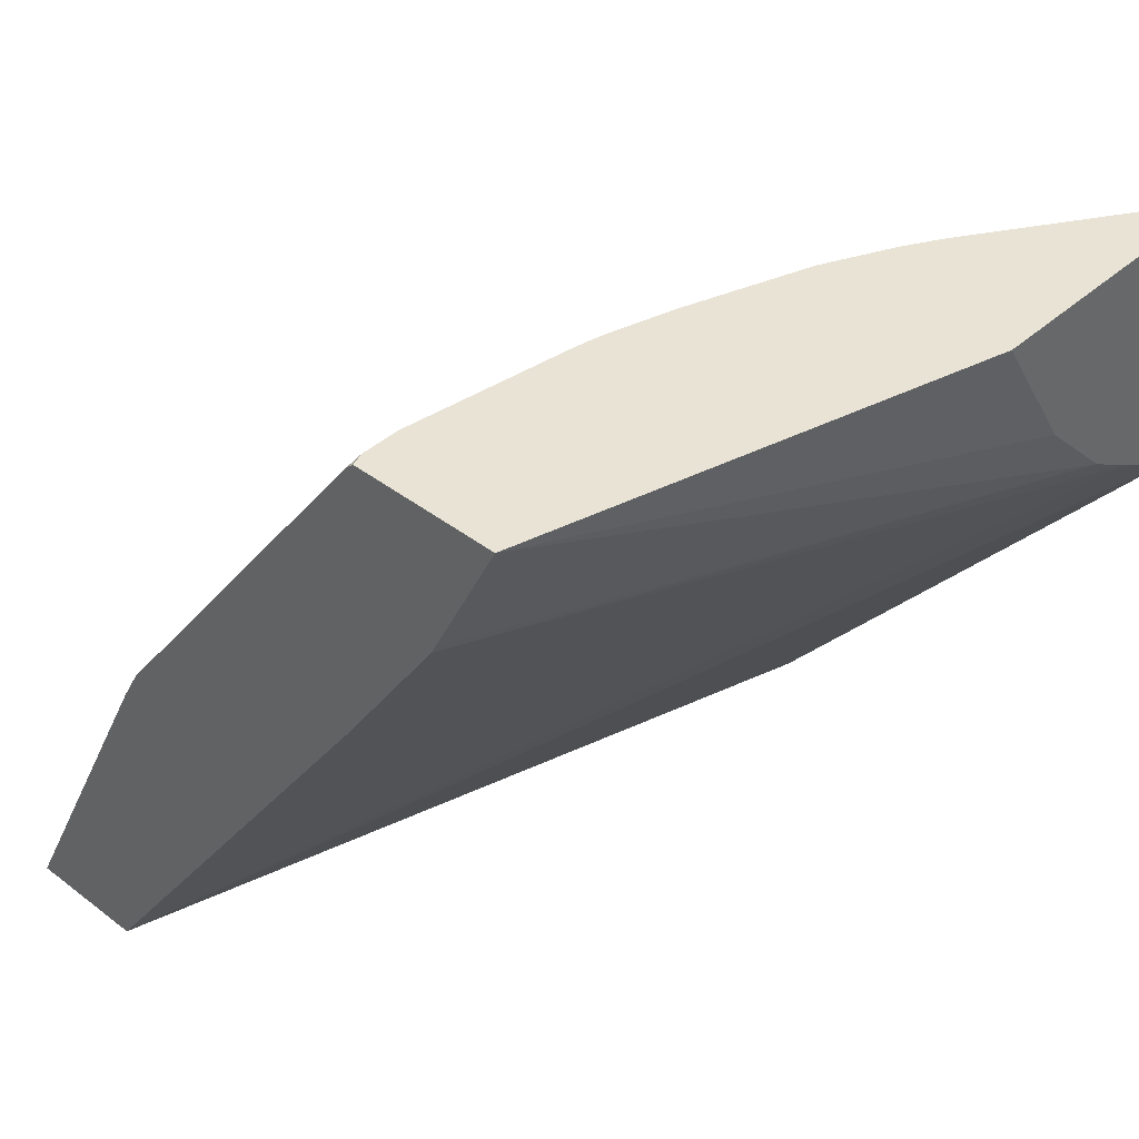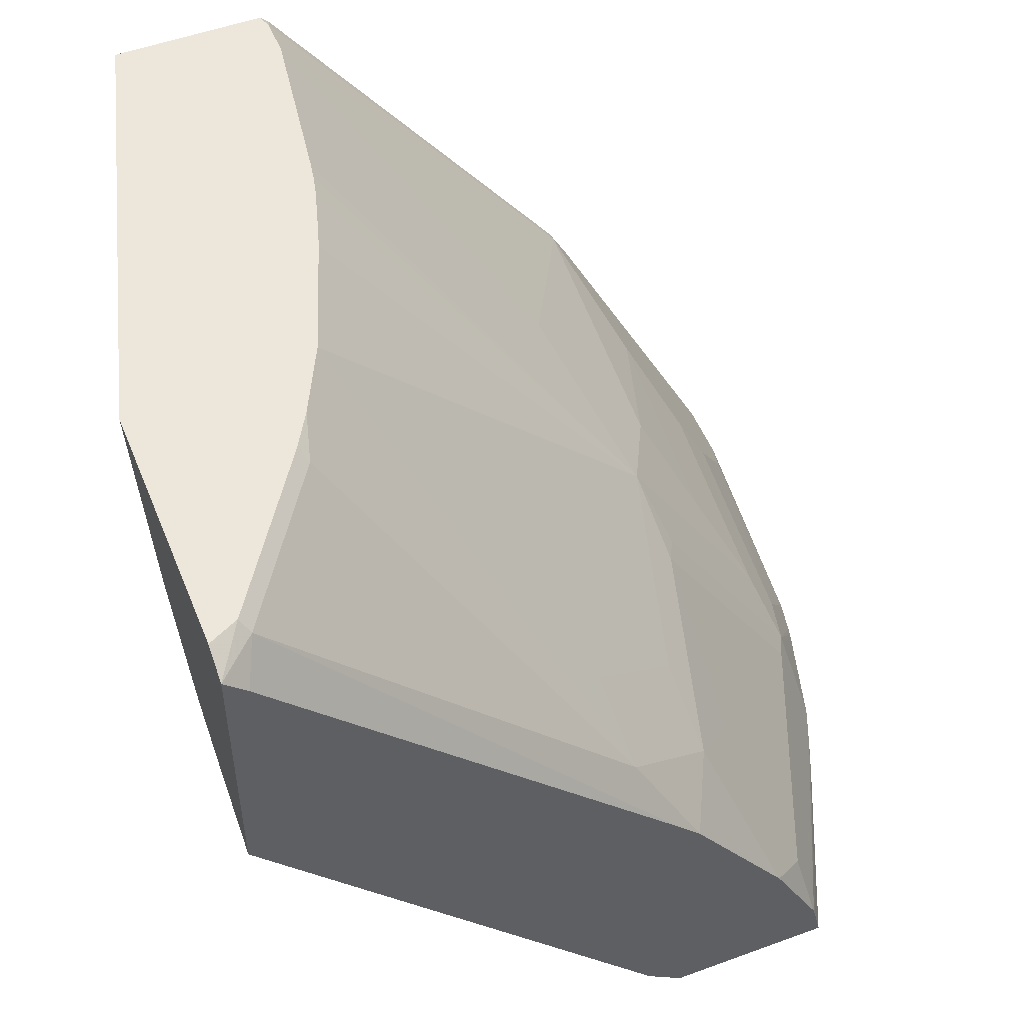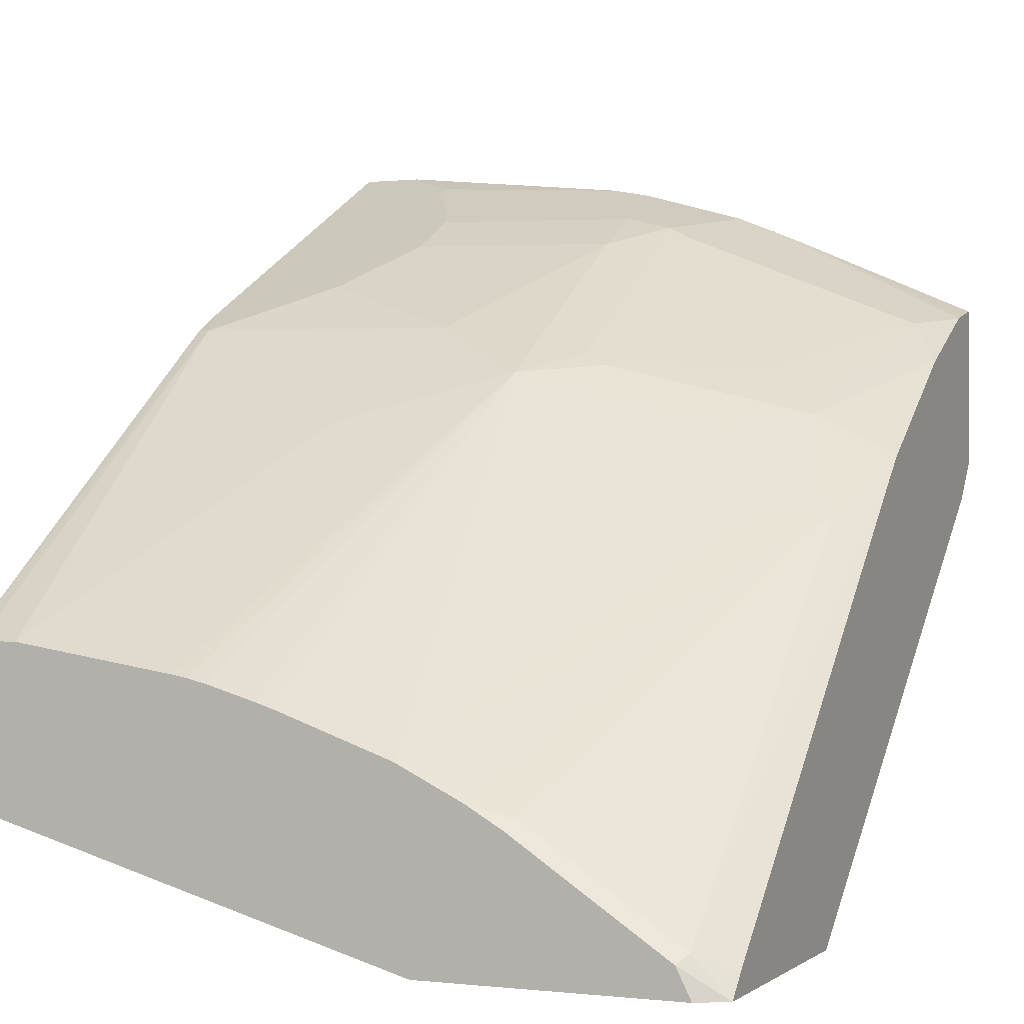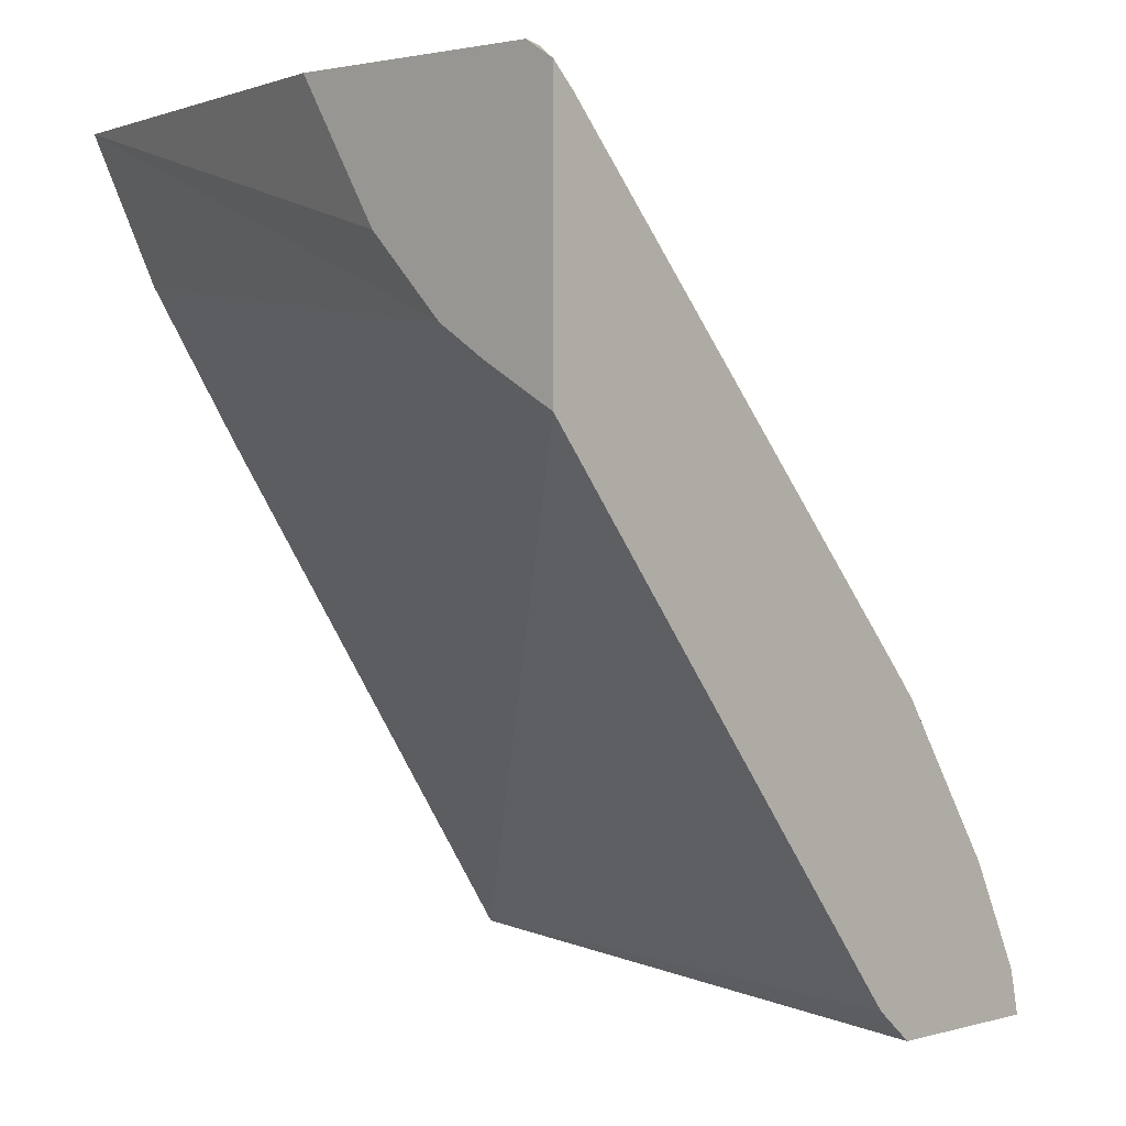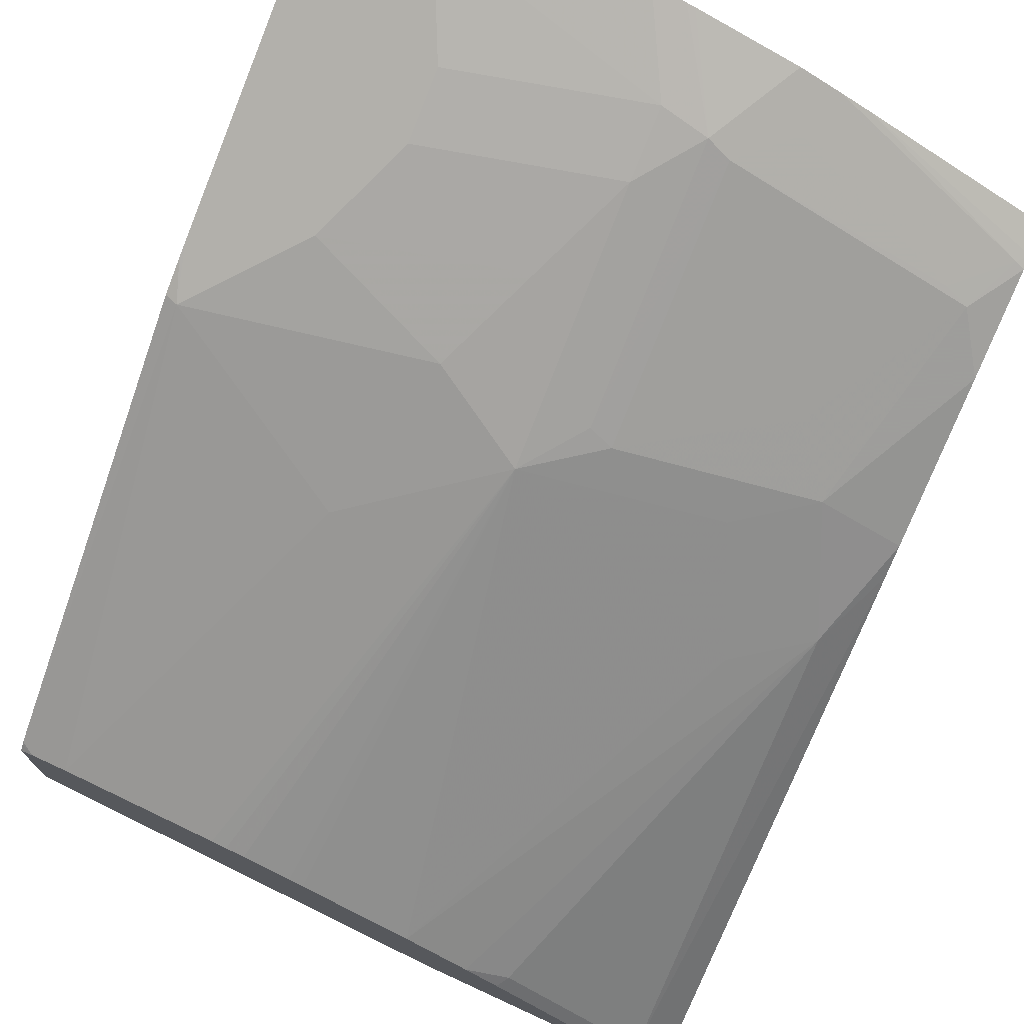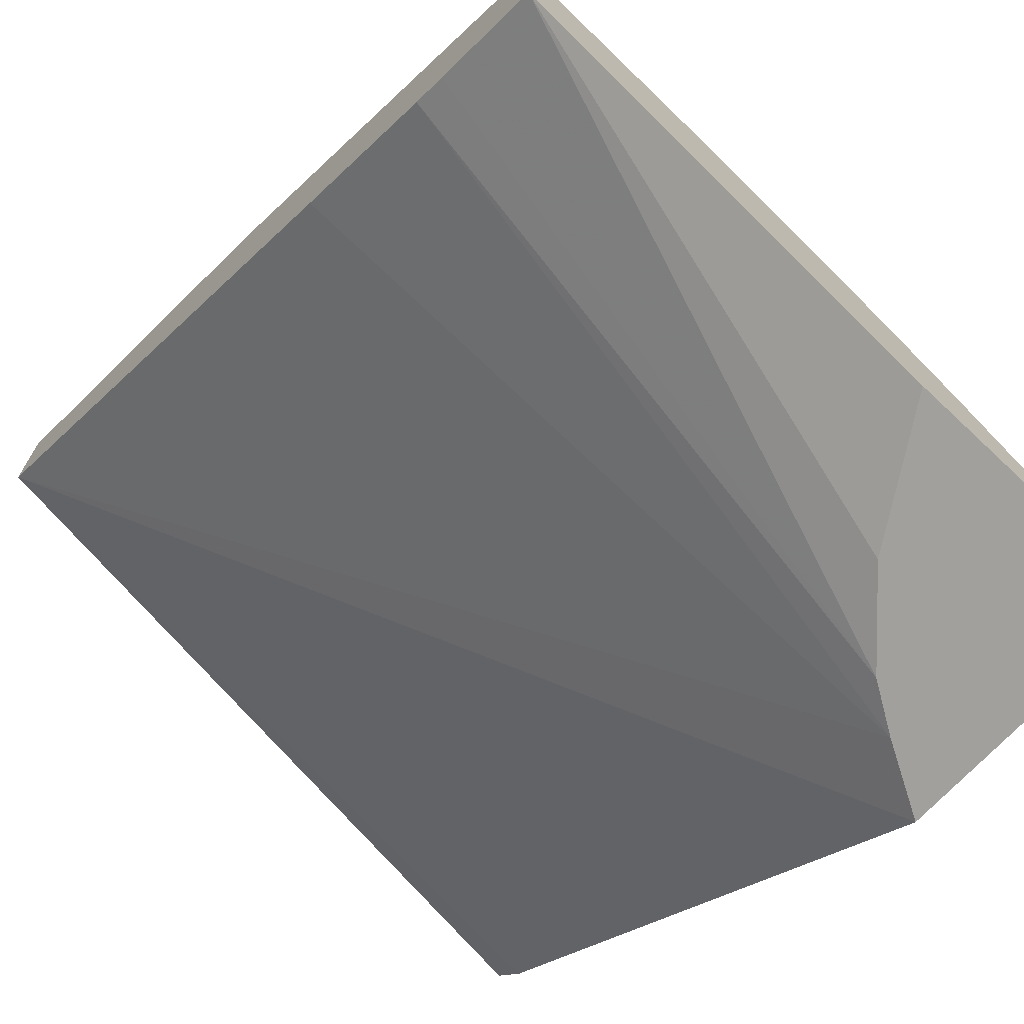
<metadata>
{"format":"obj","ext":"obj","renderer":"f3d","projection":"perspective","resolution":1024,"background":"white","views":[{"elev":41.2,"azim":133.0,"up":"+Y"},{"elev":51.6,"azim":-111.7,"up":"+Y"},{"elev":0.3,"azim":-156.5,"up":"+Z"},{"elev":1.7,"azim":-136.4,"up":"+Y"},{"elev":73.8,"azim":-155.3,"up":"+Z"},{"elev":-71.6,"azim":136.8,"up":"+Z"}]}
</metadata>
<code>
v -0.01907 -0.1852 0.5598
v -0.05721 -0.1208 0.5276
v -0.05721 -0.1335 0.5339
v -0.03816 -0.1716 0.553
v -0.1144 -0.1852 0.5503
v 0.005111 -0.1852 0.5598
v -0.03816 -0.06989 0.5022
v -0.1335 -0.1271 0.5212
v -0.1335 -0.1398 0.5276
v -0.05721 -0.108 0.5212
v -0.1335 -0.1526 0.5339
v -0.1278 -0.1852 0.5478
v 0.005111 -0.1852 0.5121
v 0.005111 -0.06989 0.5022
v -1.715e-05 -0.03177 0.4831
v -0.09535 -0.05083 0.4831
v -0.1144 -0.08899 0.5022
v -0.1525 -0.1502 0.5292
v -0.1335 -0.03177 0.464
v -0.131 -0.1852 0.547
v -0.267 -0.1852 0.4312
v -0.2706 -0.1734 0.4159
v -0.2706 0.018 0.2624
v -0.2427 0.03349 0.2624
v 0.005111 0.01271 0.375
v 0.005111 -0.05204 0.4932
v 0.005111 -0.0462 0.4903
v 0.005111 -0.0335 0.4833
v 0.005111 0.1208 0.3687
v -1.715e-05 0.1238 0.3672
v -0.01446 0.1238 0.3672
v -0.0763 0.006353 0.445
v -0.1525 -0.05483 0.472
v -0.1621 -0.1478 0.5244
v -0.1716 -0.1852 0.5356
v -0.2098 -0.05083 0.445
v -0.1621 -0.05244 0.4672
v -0.0763 0.1238 0.3576
v -0.08231 0.1238 0.3565
v -0.08971 0.1238 0.3548
v -0.1087 0.1238 0.3492
v -0.1144 0.1238 0.3474
v -0.1584 0.1238 0.3319
v -0.2288 -0.01274 0.4068
v -0.268 -0.1852 0.4309
v -0.2706 -0.1852 0.4301
v -0.2706 0.1172 0.2624
v -0.2242 0.04505 0.2624
v 0.005111 0.06992 0.3369
v 0.005111 0.1216 0.3678
v 0.005111 0.1238 0.3654
v -0.2574 -0.1478 0.4863
v -0.2479 -0.1502 0.4911
v -0.1812 -0.1668 0.5244
v -0.2193 -0.09056 0.4672
v -0.267 -0.1692 0.4911
v -0.1876 -0.1852 0.5292
v -0.2574 -0.03334 0.41
v -0.2384 -0.0715 0.4481
v -0.1836 0.1238 0.3194
v -0.2706 -0.1852 0.4932
v -0.2706 0.1162 0.2634
v -0.2574 0.1192 0.2765
v -0.2543 0.1238 0.2734
v -0.2598 0.1238 0.2624
v -0.1953 0.07395 0.2624
v 0.005111 0.1238 0.3099
v 0.005111 0.1208 0.3115
v 0.005111 0.08263 0.3306
v 0.005111 0.07334 0.3352
v -0.2706 -0.1302 0.4702
v -0.2706 -0.1683 0.4892
v -0.2706 -0.1736 0.4906
v -0.1997 -0.1852 0.5241
v -0.2706 -0.06263 0.4232
v -0.2706 -0.07298 0.432
v -0.2002 0.1192 0.3147
v -0.1971 0.1238 0.3115
v -0.2706 0.109 0.2706
v -0.1642 0.1238 0.2624
f 30 67 80
f 30 60 43
f 30 80 65
f 30 65 64
f 30 64 78
f 30 78 60
f 30 43 42
f 31 38 32
f 30 41 40
f 30 40 39
f 30 39 38
f 30 38 31
f 33 37 34
f 34 52 53
f 30 51 67
f 30 42 41
f 30 50 51
f 22 76 75
f 24 49 25
f 22 46 61
f 22 61 73
f 22 73 72
f 22 72 71
f 22 71 76
f 34 53 54
f 22 75 79
f 29 50 30
f 22 79 62
f 22 47 23
f 23 47 65
f 23 65 80
f 23 80 66
f 23 66 48
f 23 48 24
f 24 48 49
f 22 62 47
f 34 54 35
f 48 67 68
f 34 55 52
f 56 72 73
f 56 73 74
f 56 74 57
f 58 75 76
f 58 76 59
f 22 45 46
f 58 77 63
f 53 56 54
f 58 63 75
f 60 78 77
f 61 74 73
f 62 79 63
f 63 77 64
f 63 79 75
f 64 77 78
f 66 80 67
f 59 76 71
f 34 37 55
f 52 59 71
f 52 56 53
f 35 54 56
f 35 56 57
f 36 44 58
f 36 58 59
f 37 59 55
f 43 60 58
f 43 58 44
f 52 55 59
f 47 62 63
f 47 64 65
f 48 66 67
f 48 68 69
f 48 69 70
f 48 70 49
f 52 71 72
f 52 72 56
f 47 63 64
f 58 60 77
f 21 45 22
f 19 43 44
f 2 7 10
f 2 10 8
f 3 11 4
f 4 11 5
f 5 11 12
f 6 13 25
f 6 25 49
f 2 11 3
f 6 49 70
f 6 69 68
f 6 68 67
f 6 67 51
f 6 51 50
f 6 50 29
f 6 29 28
f 6 28 27
f 6 70 69
f 6 27 26
f 2 9 11
f 1 7 2
f 19 44 36
f 1 2 3
f 1 3 4
f 1 4 5
f 1 5 12
f 1 12 20
f 1 20 35
f 2 8 9
f 1 57 74
f 1 61 46
f 1 46 45
f 1 45 21
f 1 21 13
f 1 13 6
f 1 6 14
f 1 14 7
f 1 74 61
f 6 26 14
f 1 35 57
f 7 15 16
f 15 31 32
f 15 32 19
f 15 19 16
f 16 19 17
f 18 33 34
f 18 34 35
f 18 35 20
f 15 30 31
f 19 36 59
f 19 37 33
f 19 32 38
f 19 39 40
f 19 40 41
f 19 41 42
f 19 42 43
f 7 14 15
f 19 59 37
f 15 29 30
f 19 38 39
f 15 27 28
f 15 28 29
f 7 17 8
f 7 8 10
f 7 16 17
f 8 17 19
f 8 19 33
f 8 33 18
f 9 18 11
f 8 18 9
f 12 18 20
f 13 21 22
f 13 22 23
f 13 23 24
f 13 24 25
f 14 26 15
f 11 18 12
f 15 26 27

</code>
